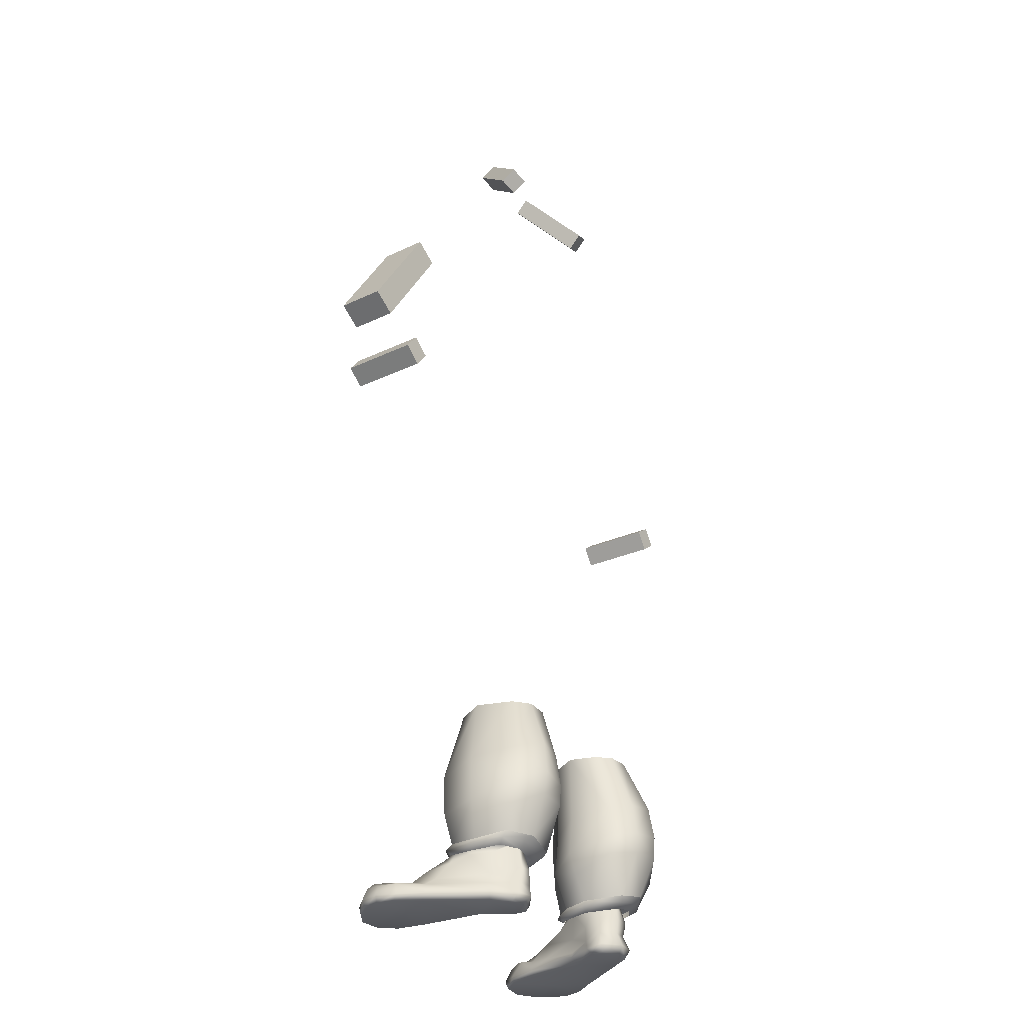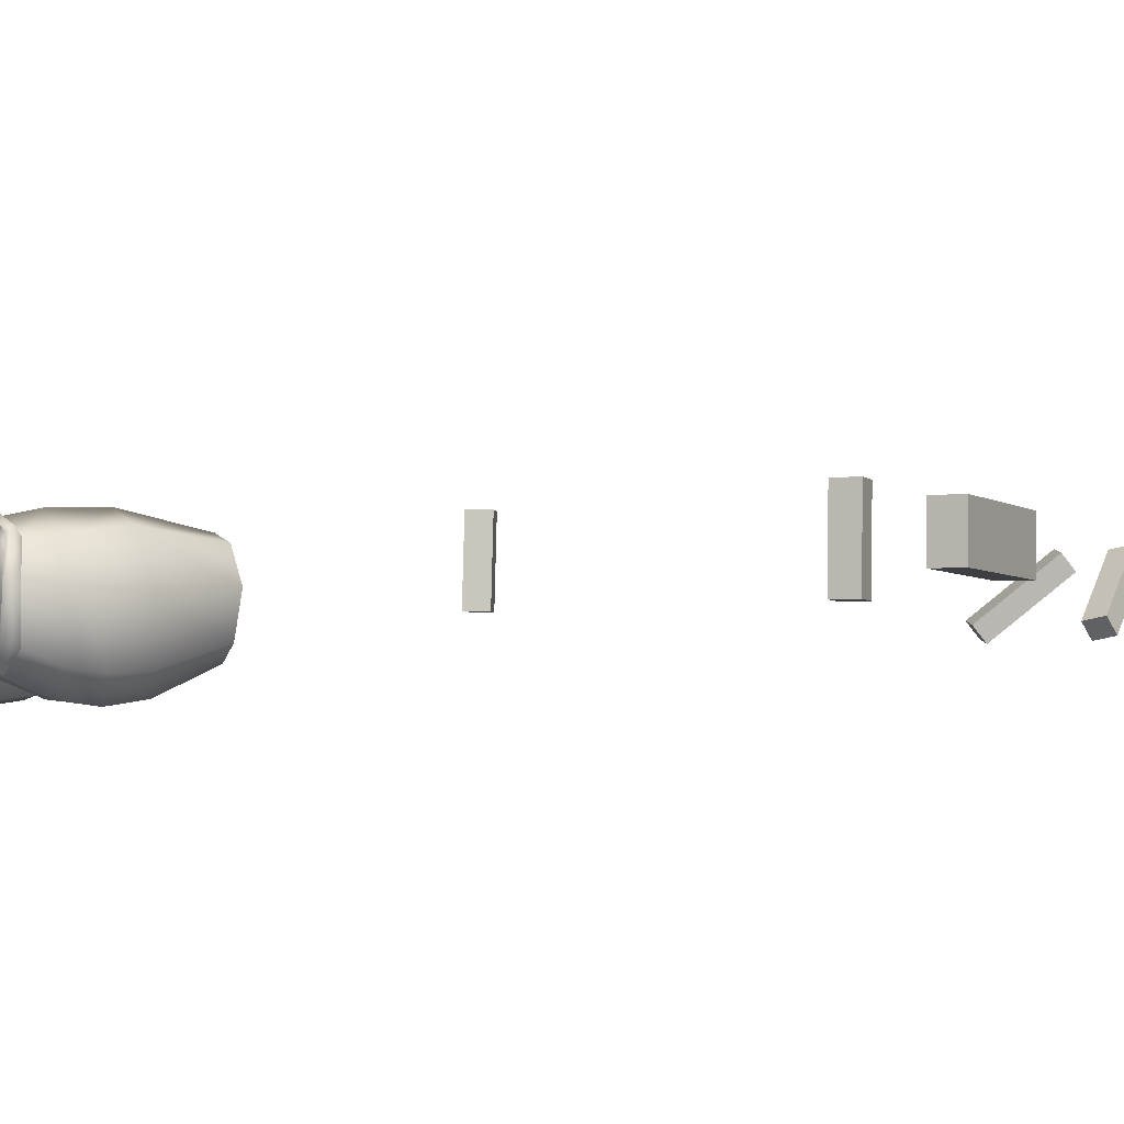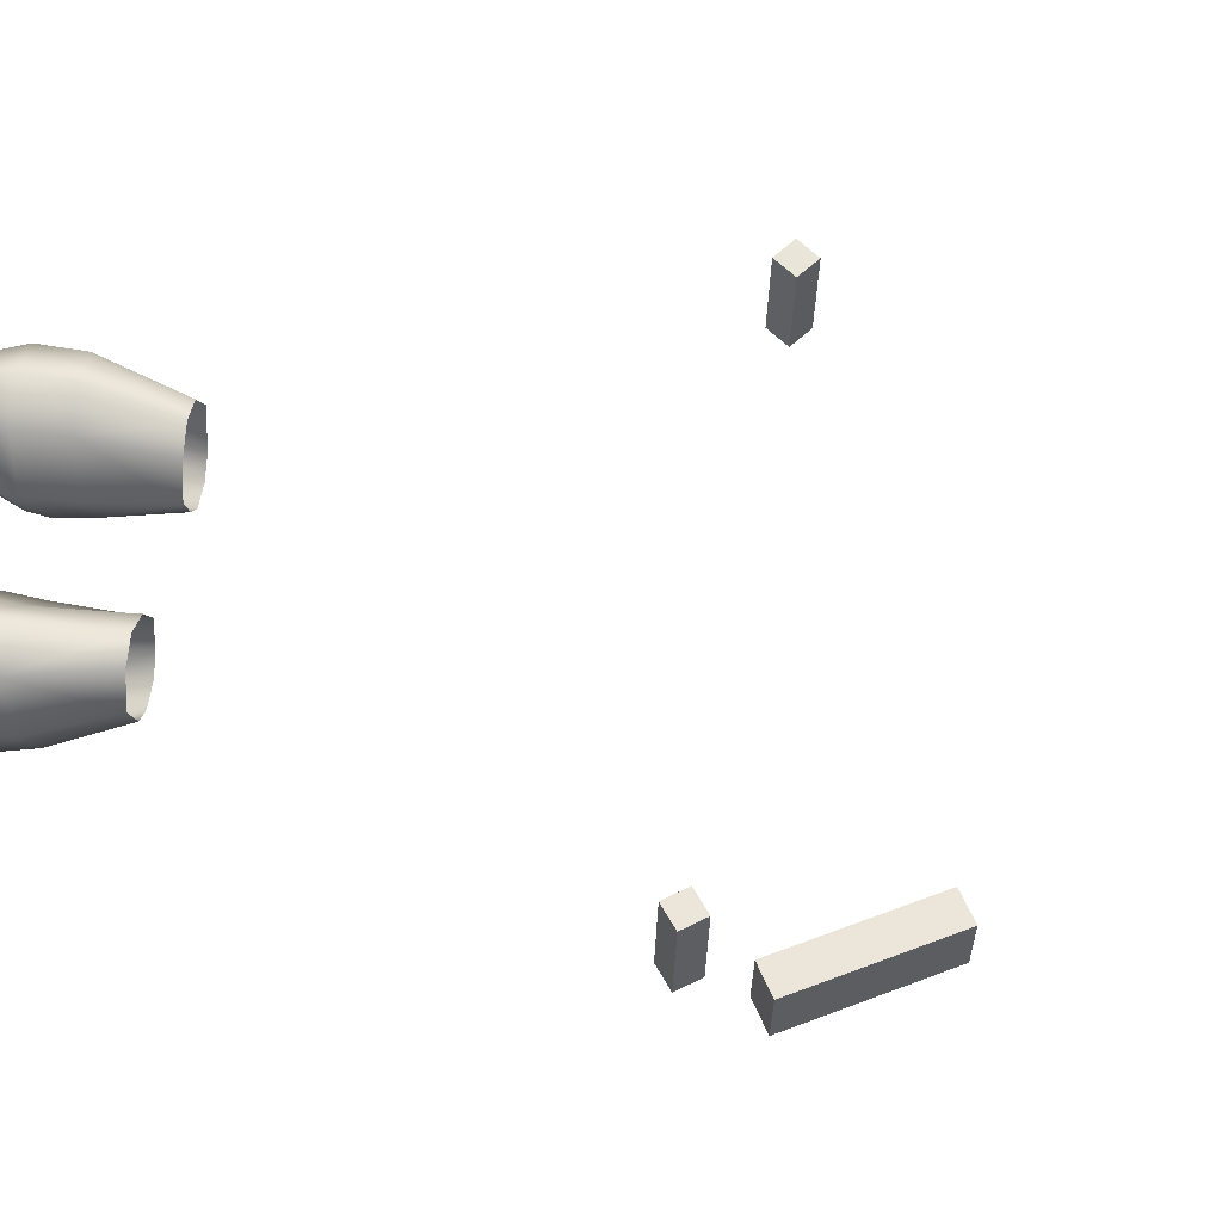
<metadata>
{"format":"obj","ext":"obj","renderer":"f3d","projection":"perspective","resolution":1024,"background":"white","views":[{"elev":-31.7,"azim":124.2,"up":"+Y"},{"elev":-2.7,"azim":58.4,"up":"+Z"},{"elev":57.6,"azim":98.5,"up":"+Z"}]}
</metadata>
<code>
g skinCluster1Set tweakSet1
v -15.1 13.88 0.01664
v -10.12 14.48 -3.208
v -5.799 15.63 -8.974
v -23.5 14.81 -9.628
v -21.25 14.35 -2.753
v -21.2 17.97 -16.06
v -16.52 19.5 -19.16
v -11.74 18.92 -18.59
v -8.05 18 -15.9
v -14.98 9.274 -1.01
v -6.871 11.99 -9.337
v -21.13 9.119 -8.483
v -19.76 9.819 -3.205
v -16.8 15.81 -18.72
v -20.9 13.35 -15.3
v -11.77 15.55 -18.43
v -8.128 14.9 -15.23
v -14.89 9.354 -3.378
v -11.15 9.08 -9.079
v -18.83 9.442 -7.337
v -18.44 9.322 -3.683
v -18.06 9.35 -9.244
v -15.7 9.615 -12.26
v -13.64 9.729 -12.79
v -12.42 9.447 -5.467
v -13.55 3.71 -4.394
v -11.72 7.857 -9.398
v -22.21 4.97 0.05511
v -15.43 4.604 2.145
v -19.74 7.322 -6.504
v -17.83 7.699 -9.728
v -13.73 8.496 -12.65
v -19.4 4.509 2.46
v -22.38 3.484 -1.989
v -15.46 5.15 -13.56
v -18.48 3.887 -9.832
v -12.32 7.617 -5.321
v -13.38 1.454 -4.315
v -10.68 4.483 -11.86
v -26.97 2.521 5.585
v -16.9 3.075 7.181
v -25.99 2.775 2.793
v -15.19 2.894 -13.16
v -10.67 2.821 -11.39
v -11.54 2.052 -8.196
v -14.4 -0.3998 -4.999
v -18.92 3.104 11.71
v -23.98 -0.4003 -0.7926
v -27.09 -0.4003 5.549
v -11.28 -0.4003 -11.48
v -18.47 -0.4003 -9.55
v -16.55 -0.4003 -12.5
v -11.39 -0.4003 -9.527
v -18.33 -0.4003 12.05
v -15.45 -0.4003 4.786
v -23.99 3.126 10.45
v -24.44 -0.4003 10.74
v -15.46 2.257 4.997
v -18.57 2.473 -9.485
v -23.94 2.305 -1.403
v -10.61 21.1 -3.607
v -14.87 21.07 0.3504
v -6.321 21.99 -9.16
v -20.36 21.02 -1.76
v -22.97 22.12 -9.083
v -20.06 23.51 -15.66
v -16.14 24.8 -18.37
v -11.81 24 -17.84
v -8.377 22.97 -15.16
v -9.577 33.03 -4.009
v -13.15 32.97 -1.783
v -7.209 33.14 -8.461
v -16.73 33 -2.932
v -19.27 33.12 -7.398
v -17.06 33.25 -12.86
v -14.42 33.3 -14.84
v -10.78 33.3 -14.61
v -8.685 33.24 -12.28
v -21 3.406 8.408
v -16.33 -0.4003 9.54
v -26.52 -0.4007 2.798
v -27.7 0.8529 5.403
v -26.76 0.6355 2.161
v -24.57 0.6342 -1.848
v -19.13 0.8823 -10.31
v -16.41 0.8276 -13.69
v -24.31 0.9998 11.28
v -18.22 0.9471 12.53
v -16.23 0.7733 9.628
v -14.78 0.5552 4.896
v -10.55 0.8042 -11.83
v -11 0.578 -8.681
v -12.9 0.5009 -4.49
v -26.47 2.403 2.532
v -26.02 2.883 8.49
v -21.41 3.195 12.03
v -26.4 -0.4003 8.415
v -21.84 -0.4003 12.47
v -21.67 0.9742 12.94
v -26.59 1.05 8.88
v -25.28 3.813 7.606
v -21.24 4.155 10.08
v -17.03 3.251 8.948
v -12.92 2.854 -13.37
v -13.54 0.8812 -13.97
v -14.1 -0.4003 -12.92
v -19.63 7.445 -1.841
v -16.25 7.065 -0.3312
v -21.1 6.089 -3.959
v -14 5.82 -1.53
v -13.2 5.318 -13.46
v -23.7 3.192 1.385
v -16.9 3.957 5.066
v -15.92 2.792 7.448
v -14.94 9.332 -12.47
v -10.94 4.158 -8.522
v -11.28 8.446 -15.52
v -16.04 9.484 -16.22
v -19.94 9.725 -13.7
v -9.197 8.115 -9.591
v -11.5 8.516 -4.504
v -24.31 3.506 6.373
v -21.49 -0.4005 4.212
v -19.91 4.154 4.372
v -21.27 8.241 -7.99
v -19.82 8.961 -2.049
v -15.38 8.511 -0.177
v -11.88 7.703 -2.881
v -20 8.728 -13.06
v -16.38 8.59 -15.06
v -9.24 7.071 -9.413
v -11.73 7.543 -15.02
v -20.38 7.6 -7.769
v -19.16 8.281 -2.777
v -15.5 7.876 -1.204
v -12.63 6.917 -3.476
v -16.34 7.794 -13.71
v -19.11 7.986 -12.03
v -10.39 6.525 -8.965
v -13 7.077 -13.67
v -14.72 1.973 1.701
v 15.1 13.88 0.01663
v 10.12 14.48 -3.208
v 5.798 15.63 -8.974
v 23.5 14.81 -9.628
v 21.25 14.35 -2.753
v 21.2 17.97 -16.06
v 16.52 19.5 -19.16
v 11.74 18.92 -18.59
v 8.05 18 -15.9
v 14.98 9.274 -1.01
v 6.871 11.99 -9.337
v 21.13 9.118 -8.483
v 19.76 9.819 -3.205
v 16.8 15.81 -18.72
v 20.9 13.35 -15.3
v 11.77 15.55 -18.43
v 8.128 14.9 -15.23
v 14.89 9.354 -3.378
v 11.15 9.08 -9.079
v 18.83 9.442 -7.337
v 18.44 9.322 -3.683
v 18.06 9.35 -9.244
v 15.7 9.615 -12.26
v 13.64 9.729 -12.79
v 12.42 9.447 -5.467
v 13.55 3.71 -4.394
v 11.72 7.857 -9.398
v 22.21 4.97 0.05506
v 15.43 4.604 2.145
v 19.74 7.322 -6.504
v 17.83 7.699 -9.728
v 13.73 8.496 -12.65
v 19.4 4.509 2.46
v 22.38 3.484 -1.989
v 15.46 5.15 -13.56
v 18.48 3.887 -9.832
v 12.32 7.617 -5.321
v 13.38 1.454 -4.315
v 10.68 4.483 -11.86
v 26.97 2.521 5.585
v 16.9 3.075 7.181
v 25.99 2.775 2.793
v 15.19 2.894 -13.16
v 10.67 2.821 -11.39
v 11.54 2.052 -8.196
v 14.4 -0.3999 -4.999
v 18.92 3.104 11.71
v 23.98 -0.4003 -0.7927
v 27.09 -0.4004 5.549
v 11.28 -0.4003 -11.48
v 18.47 -0.4003 -9.55
v 16.55 -0.4003 -12.5
v 11.39 -0.4003 -9.527
v 18.33 -0.4004 12.05
v 15.45 -0.4003 4.786
v 23.99 3.126 10.45
v 24.44 -0.4004 10.74
v 15.46 2.257 4.997
v 18.57 2.473 -9.485
v 23.94 2.305 -1.403
v 10.61 21.1 -3.607
v 14.87 21.07 0.3504
v 6.321 21.99 -9.16
v 20.36 21.02 -1.76
v 22.97 22.12 -9.083
v 20.06 23.51 -15.66
v 16.14 24.8 -18.37
v 11.8 24 -17.84
v 8.377 22.97 -15.16
v 9.577 33.03 -4.009
v 13.15 32.97 -1.783
v 7.209 33.14 -8.461
v 16.73 33 -2.932
v 19.27 33.12 -7.398
v 17.05 33.25 -12.86
v 14.42 33.3 -14.84
v 10.78 33.3 -14.61
v 8.685 33.24 -12.28
v 21 3.406 8.408
v 16.33 -0.4004 9.54
v 26.52 -0.4008 2.798
v 27.7 0.8528 5.403
v 26.76 0.6355 2.161
v 24.57 0.6341 -1.848
v 19.13 0.8823 -10.31
v 16.41 0.8276 -13.69
v 24.31 0.9998 11.28
v 18.22 0.947 12.53
v 16.23 0.7732 9.628
v 14.78 0.5551 4.896
v 10.55 0.8041 -11.83
v 11 0.578 -8.681
v 12.9 0.5009 -4.49
v 26.47 2.403 2.532
v 26.02 2.882 8.49
v 21.41 3.195 12.03
v 26.4 -0.4004 8.415
v 21.84 -0.4004 12.47
v 21.67 0.9742 12.94
v 26.59 1.05 8.88
v 25.28 3.813 7.606
v 21.24 4.155 10.08
v 17.03 3.251 8.948
v 12.92 2.854 -13.37
v 13.54 0.8812 -13.97
v 14.09 -0.4003 -12.92
v 19.63 7.445 -1.841
v 16.25 7.065 -0.3313
v 21.1 6.088 -3.959
v 14 5.82 -1.53
v 13.2 5.318 -13.46
v 23.7 3.192 1.385
v 16.9 3.957 5.066
v 15.92 2.792 7.448
v 14.94 9.332 -12.47
v 10.94 4.158 -8.522
v 11.28 8.446 -15.52
v 16.04 9.483 -16.22
v 19.94 9.725 -13.7
v 9.197 8.115 -9.591
v 11.5 8.516 -4.504
v 24.31 3.506 6.373
v 21.49 -0.4006 4.212
v 19.91 4.154 4.372
v 21.27 8.241 -7.99
v 19.82 8.961 -2.049
v 15.38 8.51 -0.177
v 11.88 7.703 -2.881
v 20 8.728 -13.06
v 16.38 8.59 -15.06
v 9.24 7.07 -9.413
v 11.73 7.543 -15.02
v 20.38 7.599 -7.769
v 19.16 8.281 -2.777
v 15.5 7.876 -1.204
v 12.63 6.917 -3.476
v 16.34 7.794 -13.71
v 19.11 7.985 -12.03
v 10.39 6.525 -8.965
v 13 7.077 -13.67
v 14.72 1.973 1.701
g TR_HOF_caster01_bottes_armor00
f 10 121 2
f 2 1 10
f 3 2 11
f 4 13 5
f 13 4 12
f 14 15 6
f 6 7 14
f 8 14 7
f 14 8 16
f 9 16 8
f 16 9 17
f 3 17 9
f 17 3 11
f 13 10 1
f 1 5 13
f 10 25 121
f 25 10 18
f 12 21 13
f 21 12 20
f 15 118 119
f 23 119 118
f 16 118 14
f 118 16 117
f 17 117 16
f 19 24 117
f 120 11 121
f 22 20 12
f 21 18 10
f 10 13 21
f 120 121 19
f 35 115 32
f 23 31 22
f 24 32 23
f 32 24 19
f 112 42 122
f 36 31 35
f 115 35 31
f 32 27 39
f 45 116 26
f 37 26 116
f 26 38 45
f 37 27 19
f 36 30 31
f 111 32 39
f 39 116 45
f 113 58 29
f 124 28 112
f 36 35 43
f 104 39 44
f 39 104 111
f 45 44 39
f 93 45 38
f 51 52 106
f 51 106 53
f 51 53 46
f 48 51 46
f 123 55 80
f 57 123 98
f 123 80 54
f 46 55 48
f 105 86 43
f 105 52 86
f 92 44 45
f 92 91 44
f 92 45 93
f 46 93 90
f 141 29 58
f 90 58 114
f 60 42 112
f 59 60 34
f 52 85 86
f 43 59 36
f 102 96 47
f 96 56 87
f 99 54 88
f 100 40 82
f 100 57 87
f 32 19 27
f 19 25 37
f 30 20 22
f 22 31 30
f 109 34 28
f 88 54 89
f 90 141 58
f 52 51 85
f 85 84 60
f 51 48 84
f 83 49 82
f 82 40 94
f 60 94 42
f 61 62 1
f 1 2 61
f 63 61 2
f 2 3 63
f 5 65 4
f 65 5 64
f 66 67 7
f 7 6 66
f 67 68 8
f 8 7 67
f 68 69 9
f 9 8 68
f 69 63 3
f 3 9 69
f 66 6 65
f 62 64 5
f 5 1 62
f 61 71 62
f 72 70 61
f 61 63 72
f 64 74 65
f 74 64 73
f 66 76 67
f 76 66 75
f 76 77 68
f 68 67 76
f 68 78 69
f 78 68 77
f 69 72 63
f 72 69 78
f 65 75 66
f 75 65 74
f 71 73 64
f 64 62 71
f 29 124 113
f 112 122 124
f 80 90 89
f 48 81 84
f 55 123 48
f 83 82 94
f 97 57 100
f 84 83 94
f 81 49 83
f 84 81 83
f 59 85 60
f 85 51 84
f 86 85 59
f 86 59 43
f 105 104 44
f 87 95 100
f 98 54 99
f 88 47 96
f 79 103 41
f 55 90 80
f 46 90 55
f 53 50 91
f 106 52 105
f 53 92 46
f 53 91 92
f 38 141 93
f 46 92 93
f 26 29 141
f 103 88 89
f 79 101 102
f 94 40 42
f 56 95 87
f 42 101 122
f 88 96 99
f 49 97 82
f 49 123 97
f 57 98 87
f 97 123 57
f 99 96 87
f 87 98 99
f 100 95 40
f 82 97 100
f 95 56 101
f 56 96 102
f 40 101 42
f 40 95 101
f 103 79 102
f 101 56 102
f 114 103 89
f 114 58 41
f 28 34 112
f 84 94 60
f 41 113 124
f 105 43 104
f 104 35 111
f 91 105 44
f 91 50 105
f 50 106 105
f 53 106 50
f 110 18 108
f 30 109 21
f 108 107 33
f 107 108 18
f 107 28 33
f 110 37 18
f 107 21 109
f 29 26 110
f 110 108 29
f 18 21 107
f 20 30 21
f 29 108 33
f 109 30 36
f 28 107 109
f 37 110 26
f 25 18 37
f 35 104 43
f 35 32 111
f 112 34 60
f 124 79 41
f 41 58 113
f 103 114 41
f 114 89 90
f 23 115 31
f 115 23 32
f 103 47 88
f 123 54 98
f 54 80 89
f 34 109 36
f 36 59 34
f 39 27 116
f 37 116 27
f 120 19 117
f 23 117 24
f 117 23 118
f 22 119 23
f 14 118 15
f 17 120 117
f 17 11 120
f 121 25 19
f 121 11 2
f 102 47 103
f 122 101 79
f 124 122 79
f 81 123 49
f 123 81 48
f 71 61 70
f 12 119 22
f 15 119 12
f 12 4 15
f 4 6 15
f 6 4 65
f 124 29 33
f 28 124 33
f 125 126 13
f 13 12 125
f 126 127 10
f 10 13 126
f 127 128 10
f 121 10 128
f 130 129 118
f 119 118 129
f 128 131 121
f 120 121 131
f 131 132 120
f 117 120 132
f 132 130 117
f 118 117 130
f 129 125 12
f 12 119 129
f 133 134 126
f 126 125 133
f 134 135 127
f 127 126 134
f 135 136 128
f 128 127 135
f 137 138 129
f 129 130 137
f 136 139 131
f 131 128 136
f 139 140 132
f 132 131 139
f 140 137 130
f 130 132 140
f 138 133 125
f 125 129 138
f 90 93 141
f 38 26 141
f 151 143 262
f 143 151 142
f 144 152 143
f 145 146 154
f 154 153 145
f 155 147 156
f 147 155 148
f 149 148 155
f 155 157 149
f 150 149 157
f 157 158 150
f 144 150 158
f 158 152 144
f 154 142 151
f 142 154 146
f 151 262 166
f 166 159 151
f 153 154 162
f 162 161 153
f 156 260 259
f 164 259 260
f 157 155 259
f 259 258 157
f 158 157 258
f 160 258 165
f 261 262 152
f 163 153 161
f 162 151 159
f 151 162 154
f 261 160 262
f 176 173 256
f 164 163 172
f 165 164 173
f 173 160 165
f 253 263 183
f 177 176 172
f 256 172 176
f 173 180 168
f 186 167 257
f 178 257 167
f 167 186 179
f 178 160 168
f 177 172 171
f 252 180 173
f 180 186 257
f 254 170 199
f 265 253 169
f 177 184 176
f 245 185 180
f 180 252 245
f 186 180 185
f 234 179 186
f 192 247 193
f 192 194 247
f 192 187 194
f 189 187 192
f 264 221 196
f 198 239 264
f 264 195 221
f 187 189 196
f 246 184 227
f 246 227 193
f 233 186 185
f 233 185 232
f 233 234 186
f 187 231 234
f 282 199 170
f 231 255 199
f 201 253 183
f 200 175 201
f 193 227 226
f 184 177 200
f 243 188 237
f 237 228 197
f 240 229 195
f 241 223 181
f 241 228 198
f 173 168 160
f 160 178 166
f 171 163 161
f 163 171 172
f 250 169 175
f 229 230 195
f 231 199 282
f 193 226 192
f 226 201 225
f 192 225 189
f 224 223 190
f 223 235 181
f 201 183 235
f 202 142 203
f 142 202 143
f 204 143 202
f 143 204 144
f 146 145 206
f 206 205 146
f 207 148 208
f 148 207 147
f 208 149 209
f 149 208 148
f 209 150 210
f 150 209 149
f 210 144 204
f 144 210 150
f 207 206 147
f 203 146 205
f 146 203 142
f 202 203 212
f 213 202 211
f 202 213 204
f 205 206 215
f 215 214 205
f 207 208 217
f 217 216 207
f 217 209 218
f 209 217 208
f 209 210 219
f 219 218 209
f 210 204 213
f 213 219 210
f 206 207 216
f 216 215 206
f 212 205 214
f 205 212 203
f 170 254 265
f 253 265 263
f 221 230 231
f 189 225 222
f 196 189 264
f 224 235 223
f 238 241 198
f 225 235 224
f 222 224 190
f 225 224 222
f 200 201 226
f 226 225 192
f 227 200 226
f 227 184 200
f 246 185 245
f 228 241 236
f 239 240 195
f 229 237 188
f 220 182 244
f 196 221 231
f 187 196 231
f 194 232 191
f 247 246 193
f 194 187 233
f 194 233 232
f 179 234 282
f 187 234 233
f 167 282 170
f 244 230 229
f 220 243 242
f 235 183 181
f 197 228 236
f 183 263 242
f 229 240 237
f 190 223 238
f 190 238 264
f 198 228 239
f 238 198 264
f 240 228 237
f 228 240 239
f 241 181 236
f 223 241 238
f 236 242 197
f 197 243 237
f 181 183 242
f 181 242 236
f 244 243 220
f 242 243 197
f 255 230 244
f 255 182 199
f 169 253 175
f 225 201 235
f 182 265 254
f 246 245 184
f 245 252 176
f 232 185 246
f 232 246 191
f 191 246 247
f 194 191 247
f 251 249 159
f 171 162 250
f 249 174 248
f 248 159 249
f 248 174 169
f 251 159 178
f 248 250 162
f 170 251 167
f 251 170 249
f 159 248 162
f 161 162 171
f 170 174 249
f 250 177 171
f 169 250 248
f 178 167 251
f 166 178 159
f 176 184 245
f 176 252 173
f 253 201 175
f 265 182 220
f 182 254 199
f 244 182 255
f 255 231 230
f 164 172 256
f 256 173 164
f 244 229 188
f 264 239 195
f 195 230 221
f 175 177 250
f 177 175 200
f 180 257 168
f 178 168 257
f 261 258 160
f 164 165 258
f 258 259 164
f 163 164 260
f 155 156 259
f 158 258 261
f 158 261 152
f 262 160 166
f 262 143 152
f 243 244 188
f 263 220 242
f 265 220 263
f 222 190 264
f 264 189 222
f 212 211 202
f 153 163 260
f 156 153 260
f 153 156 145
f 145 156 147
f 147 206 145
f 265 174 170
f 169 174 265
f 266 154 267
f 154 266 153
f 267 151 268
f 151 267 154
f 268 151 269
f 262 269 151
f 271 259 270
f 260 270 259
f 269 262 272
f 261 272 262
f 272 261 273
f 258 273 261
f 273 258 271
f 259 271 258
f 270 153 266
f 153 270 260
f 274 267 275
f 267 274 266
f 275 268 276
f 268 275 267
f 276 269 277
f 269 276 268
f 278 270 279
f 270 278 271
f 277 272 280
f 272 277 269
f 280 273 281
f 273 280 272
f 281 271 278
f 271 281 273
f 279 266 274
f 266 279 270
f 231 282 234
f 179 282 167
g default
v -12.78 151.2 -10.48
v -9.755 149.8 -11.1
v -6.786 160.5 -1.5
v -3.766 159.2 -2.123
v -13.17 149.2 -8.133
v -10.15 147.8 -8.757
v -7.183 158.5 0.8436
v -4.163 157.2 0.22
g initialShadingGroup cheveux_dr
f 283 285 286 284
f 287 288 290 289
f 283 284 288 287
f 284 286 290 288
f 286 285 289 290
f 285 283 287 289
g default
v 10.02 149.8 -11.11
v 13.05 151.1 -10.51
v 4.143 159.2 -2.114
v 7.175 160.5 -1.509
v 10.42 147.8 -8.77
v 13.45 149.1 -8.165
v 4.54 157.2 0.2292
v 7.573 158.5 0.8343
g initialShadingGroup cheveux_go
f 291 293 294 292
f 295 296 298 297
f 291 292 296 295
f 292 294 298 296
f 294 293 297 298
f 293 291 295 297
g default
v 42.7 99.44 -4.891
v 46.55 101.7 -4.888
v 31.9 117.4 -5.44
v 35.75 119.7 -5.437
v 42.59 99.6 2.655
v 46.45 101.9 2.658
v 31.79 117.6 2.106
v 35.64 119.9 2.109
g initialShadingGroup Box_bouclier
f 299 301 302
f 302 300 299
f 303 304 306
f 306 305 303
f 299 300 304
f 304 303 299
f 300 302 306
f 306 304 300
f 302 301 305
f 305 306 302
f 301 299 303
f 303 305 301
g default
v 41.62 92.13 4.348
v 38.72 89.94 4.357
v 39.47 94.98 4.255
v 36.56 92.79 4.263
v 41.79 91.85 -8.148
v 38.89 89.66 -8.14
v 39.64 94.7 -8.241
v 36.74 92.52 -8.233
g initialShadingGroup box_arme_gauche
f 307 309 310
f 310 308 307
f 311 312 314
f 314 313 311
f 307 308 312
f 312 311 307
f 308 310 314
f 314 312 308
f 310 309 313
f 313 314 310
f 309 307 311
f 311 313 309
g default
v -41.02 93.01 -7.194
v -38.12 90.82 -7.186
v -38.87 95.86 -7.287
v -35.97 93.67 -7.279
v -40.85 93.28 5.302
v -37.95 91.1 5.311
v -38.7 96.14 5.209
v -35.8 93.95 5.217
g initialShadingGroup box_arme
f 315 317 318
f 318 316 315
f 319 320 322
f 322 321 319
f 315 316 320
f 320 319 315
f 316 318 322
f 322 320 316
f 318 317 321
f 321 322 318
f 317 315 319
f 319 321 317

</code>
